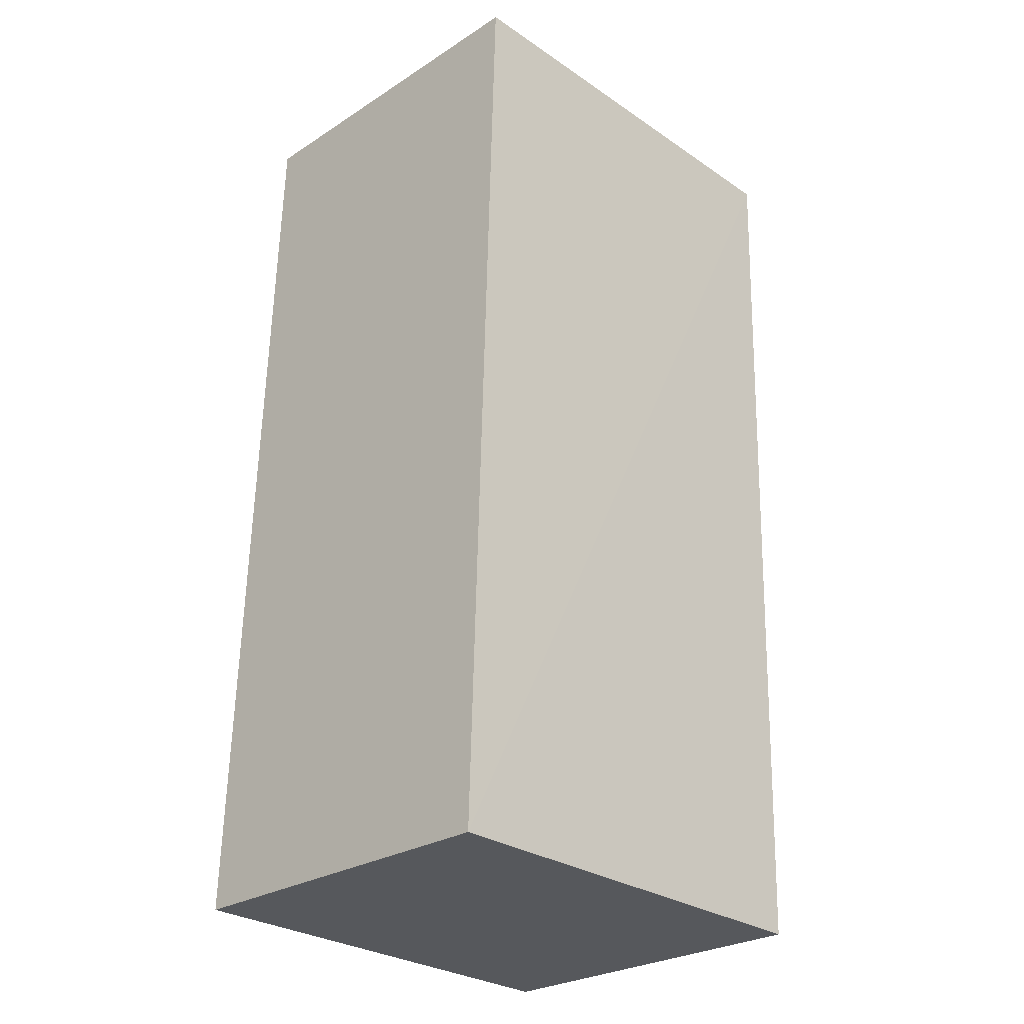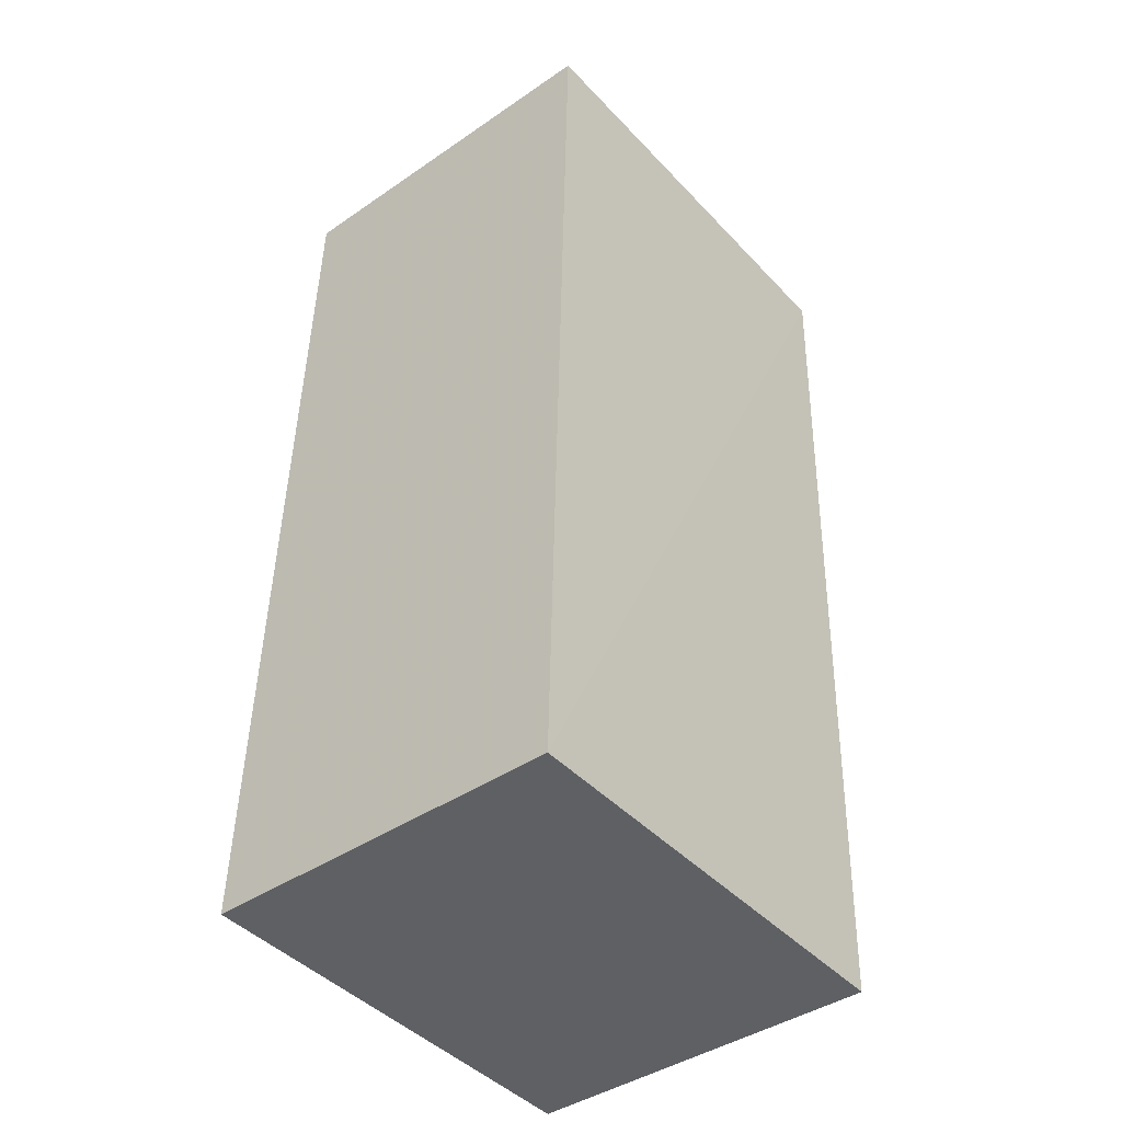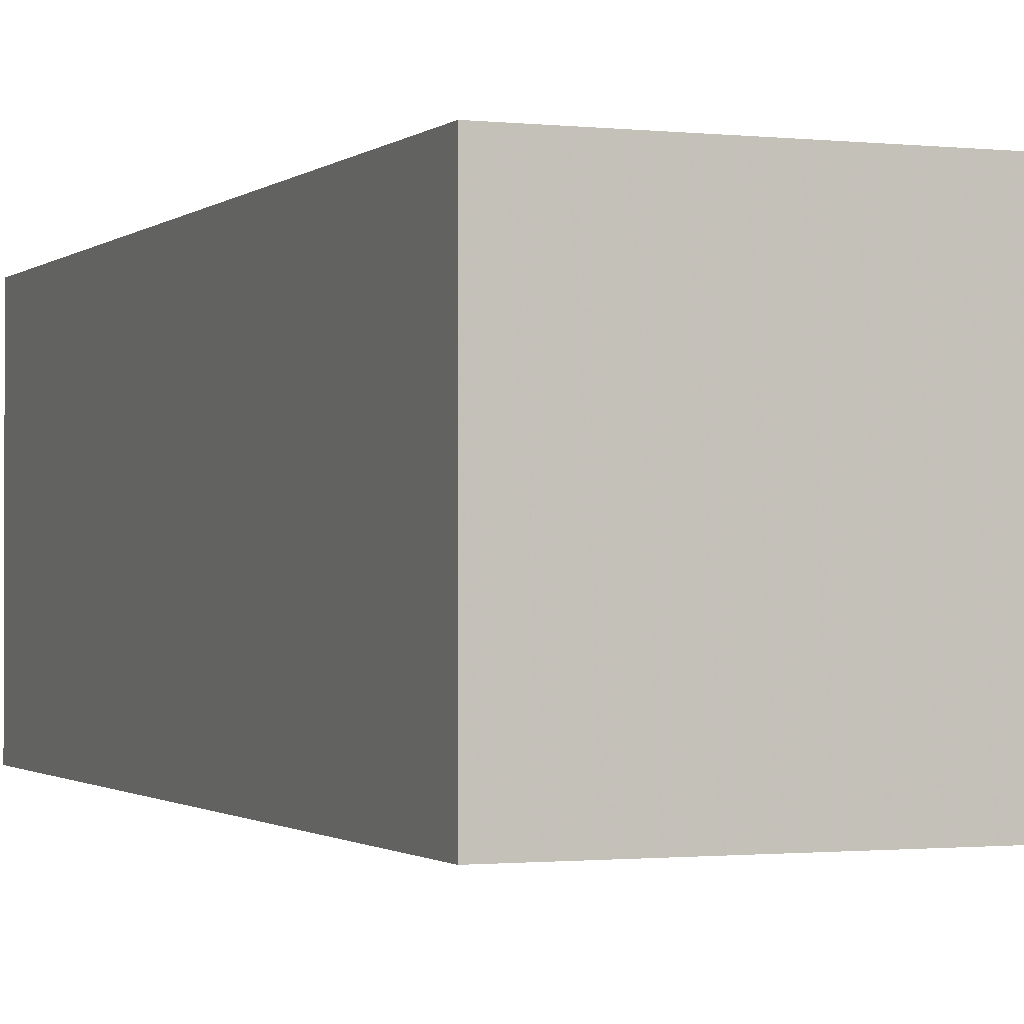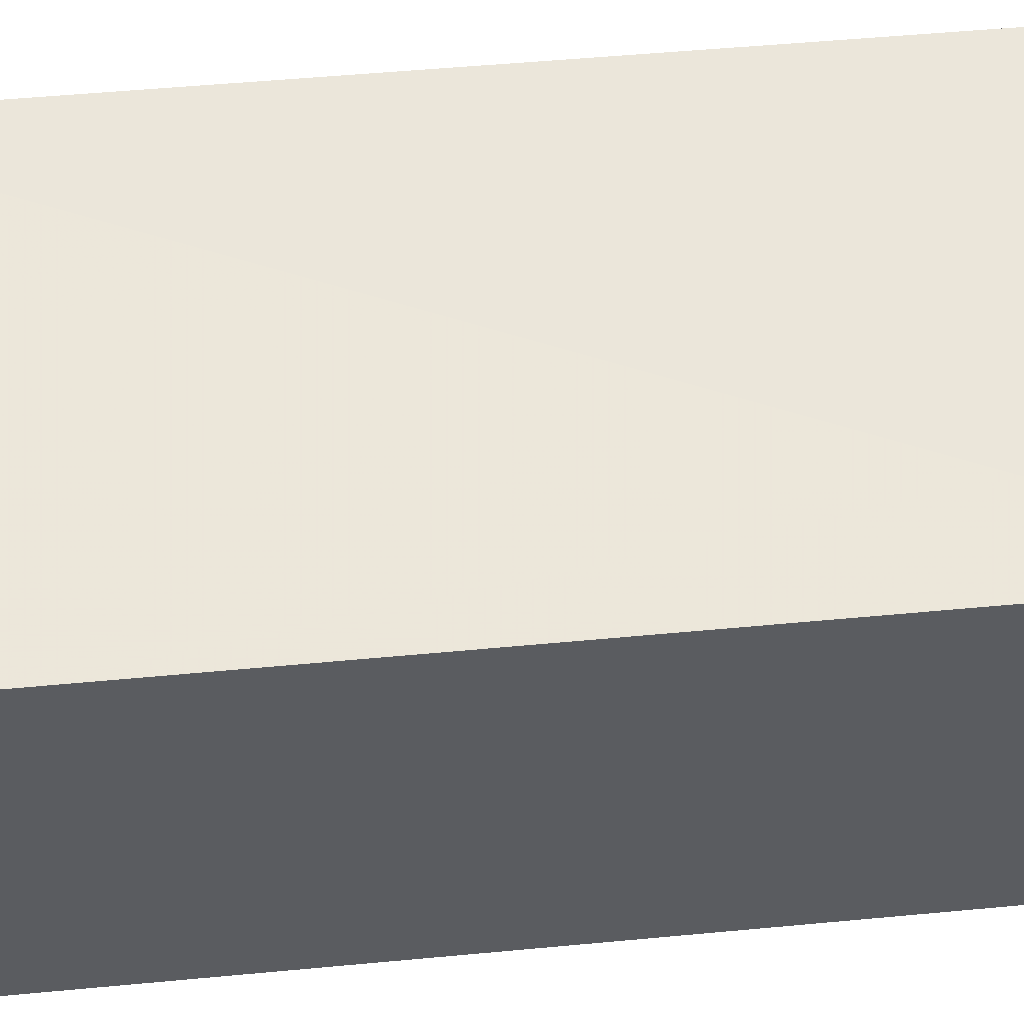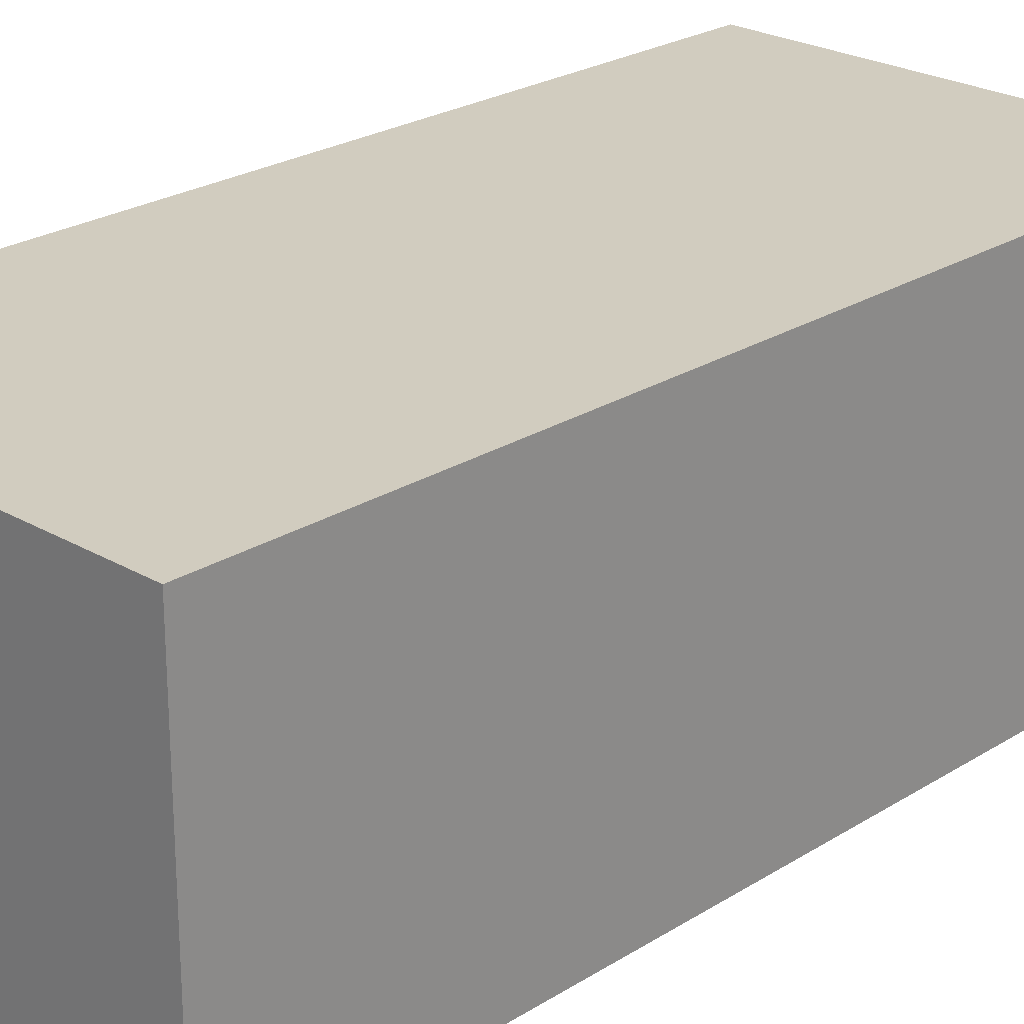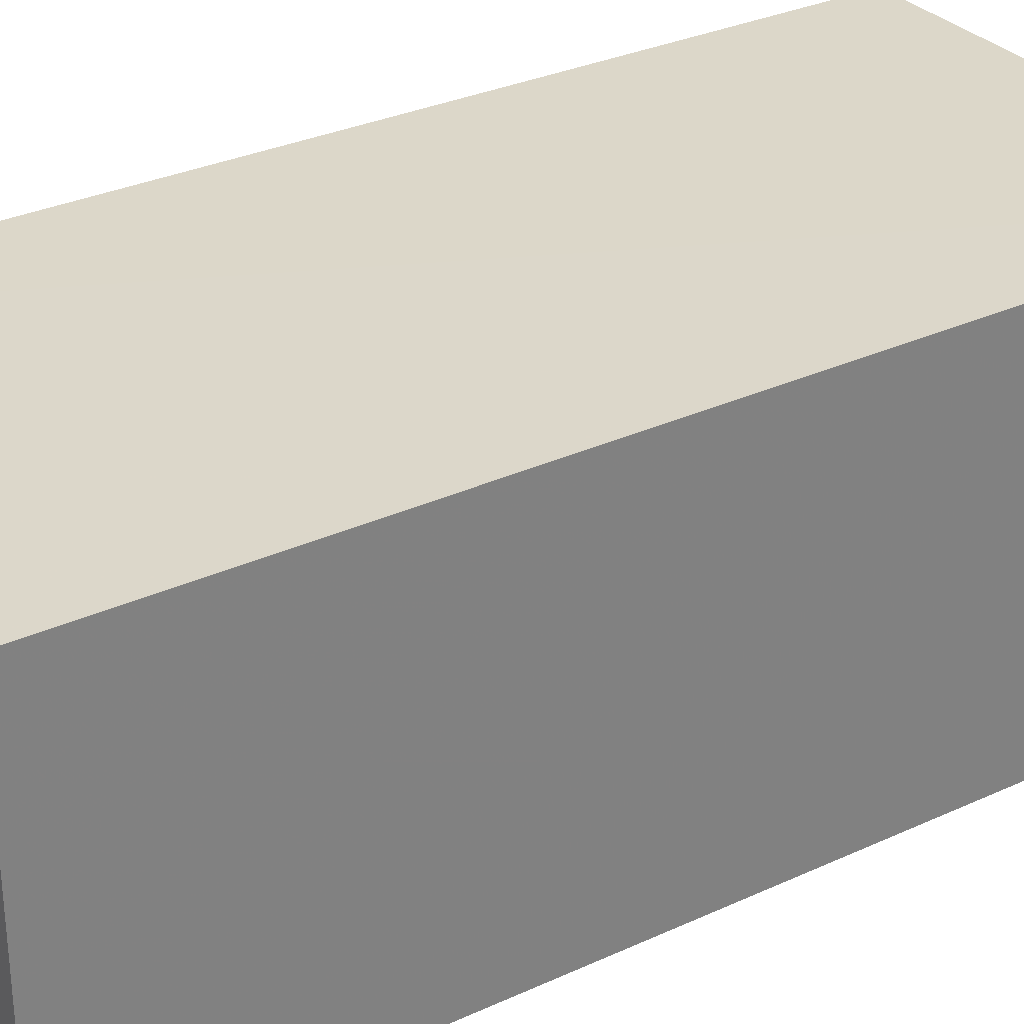
<metadata>
{"format":"obj","ext":"obj","renderer":"f3d","projection":"perspective","resolution":1024,"background":"white","views":[{"elev":-26.7,"azim":-45.0,"up":"+Y"},{"elev":-42.0,"azim":-50.5,"up":"+Y"},{"elev":-1.1,"azim":156.2,"up":"+Z"},{"elev":54.6,"azim":-97.4,"up":"+Z"},{"elev":24.2,"azim":42.4,"up":"+Z"},{"elev":30.6,"azim":-125.5,"up":"+Z"}]}
</metadata>
<code>
v -3.719e+05 -1.042e+05 30.89
v -3.719e+05 -1.042e+05 30.89
v -3.719e+05 -1.042e+05 30.89
v -3.719e+05 -1.042e+05 30.89
v -3.719e+05 -1.042e+05 33.24
v -3.719e+05 -1.042e+05 33.24
v -3.719e+05 -1.042e+05 33.24
v -3.719e+05 -1.042e+05 33.24
f 1 2 3
f 1 4 2
f 5 6 7
f 5 8 6
f 6 4 1
f 6 8 4
f 6 1 3
f 7 6 3
f 8 2 4
f 8 5 2
f 5 3 2
f 5 7 3

</code>
